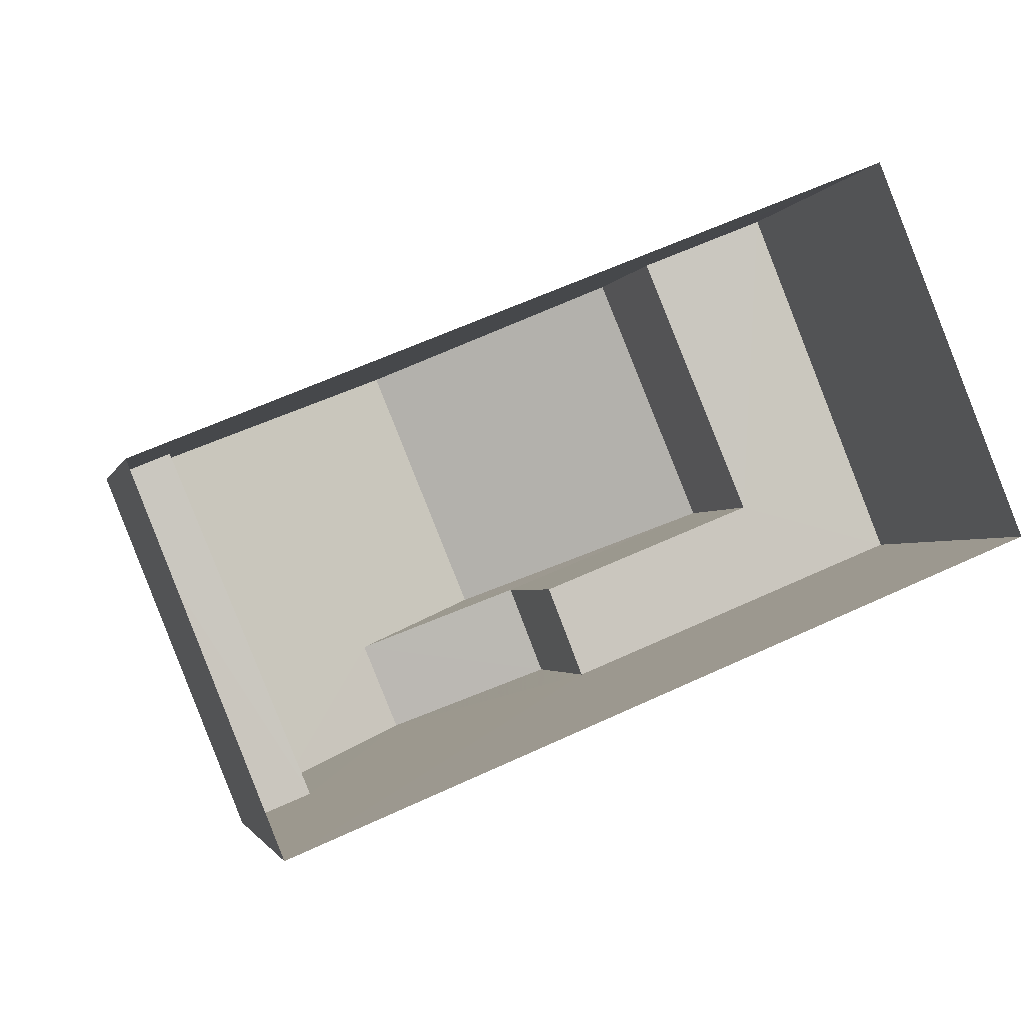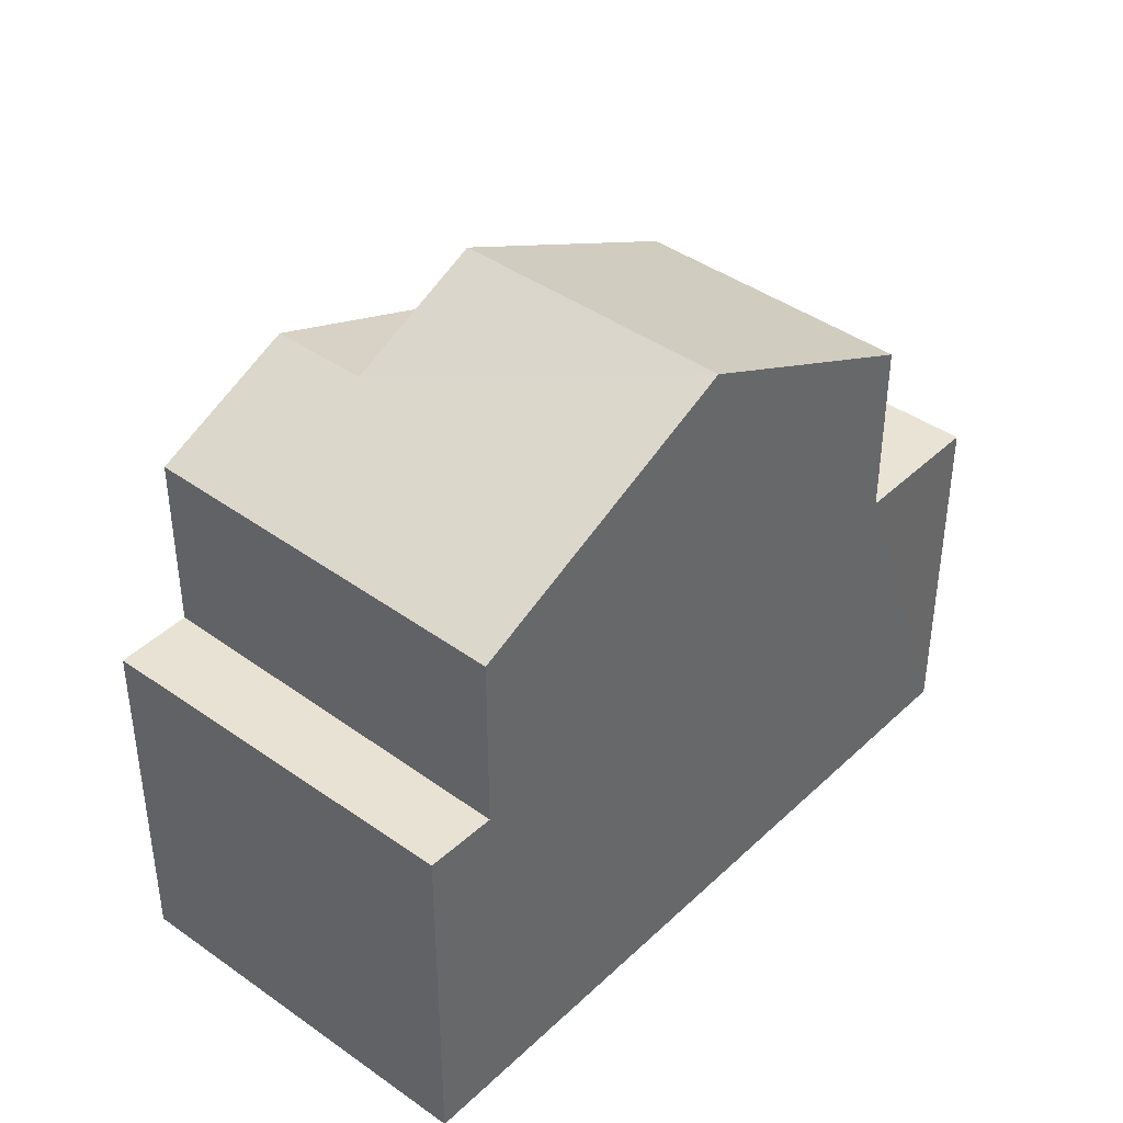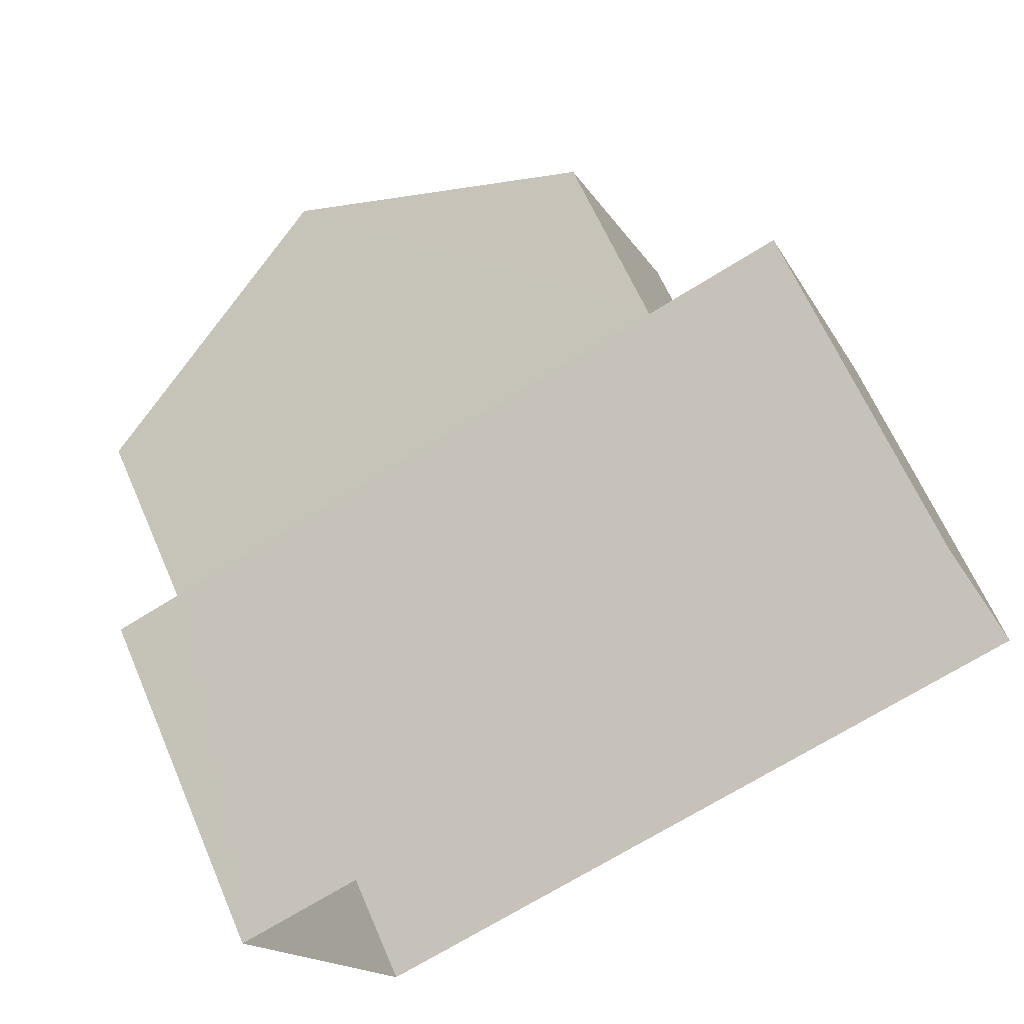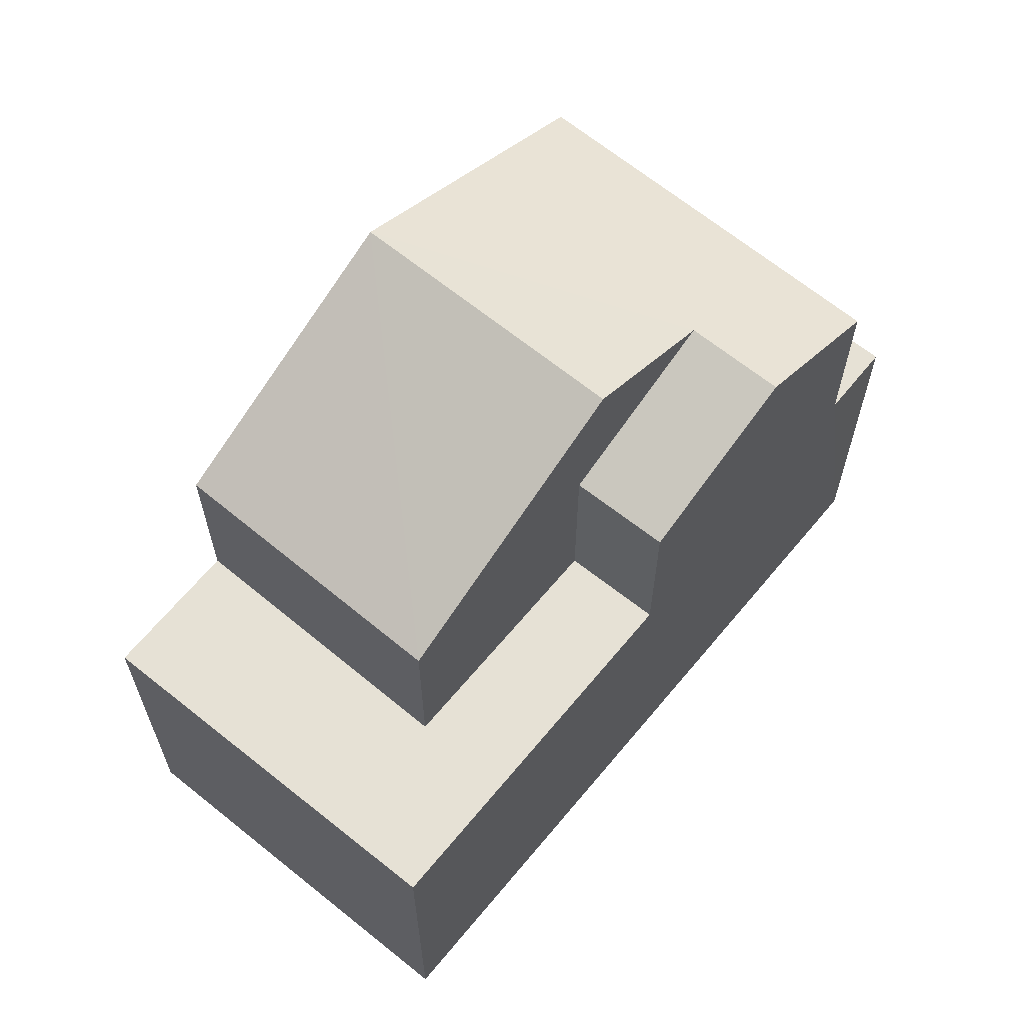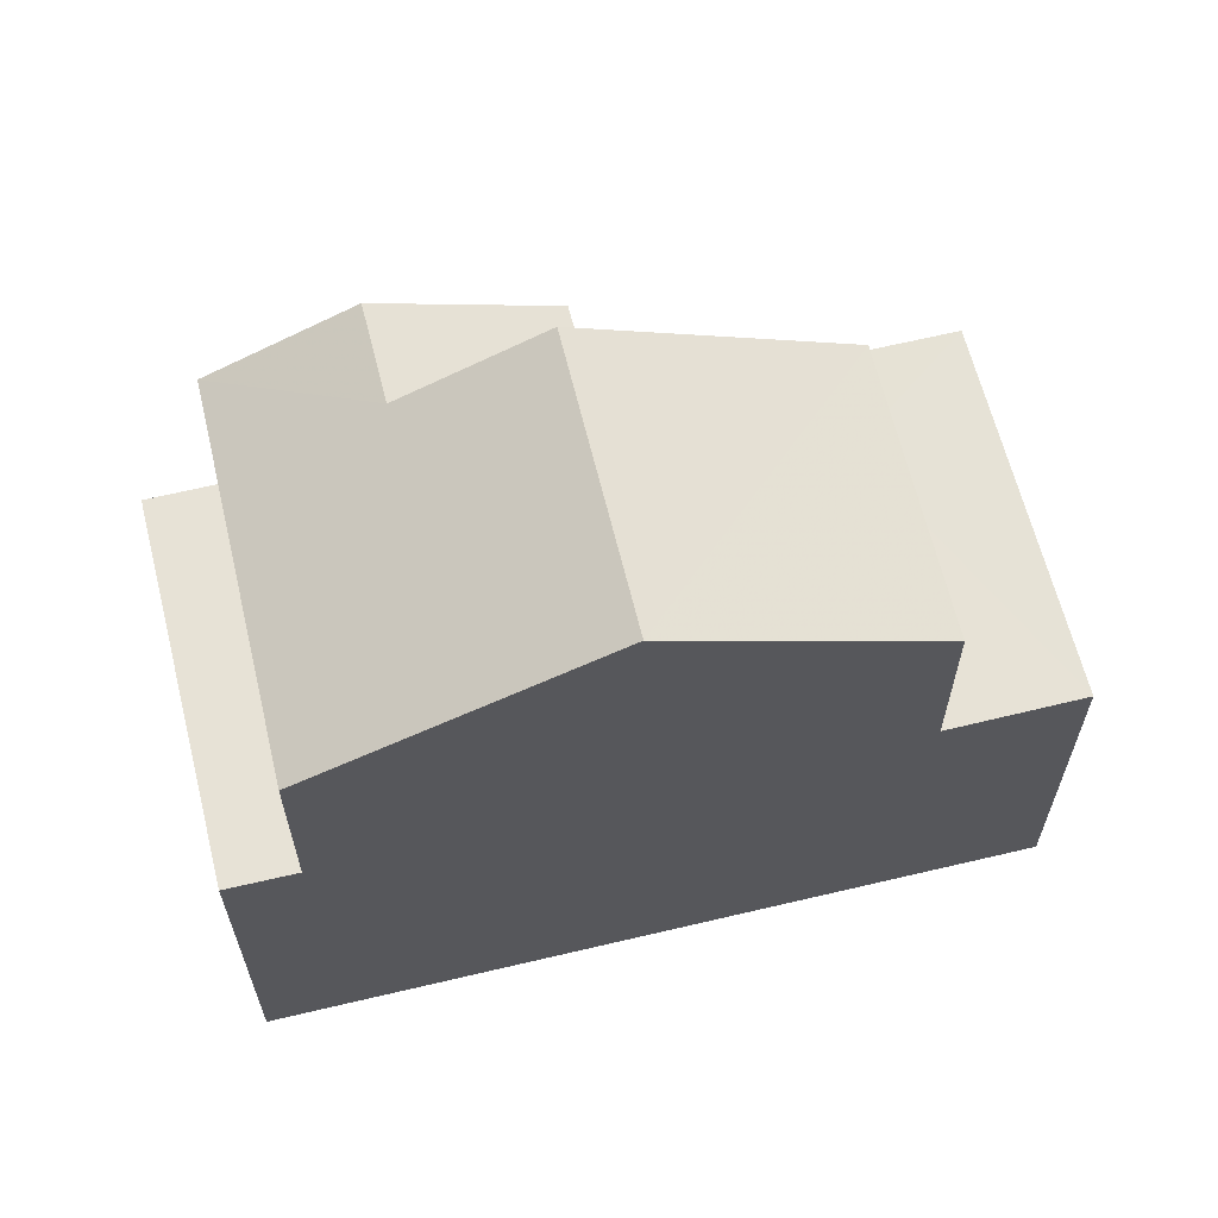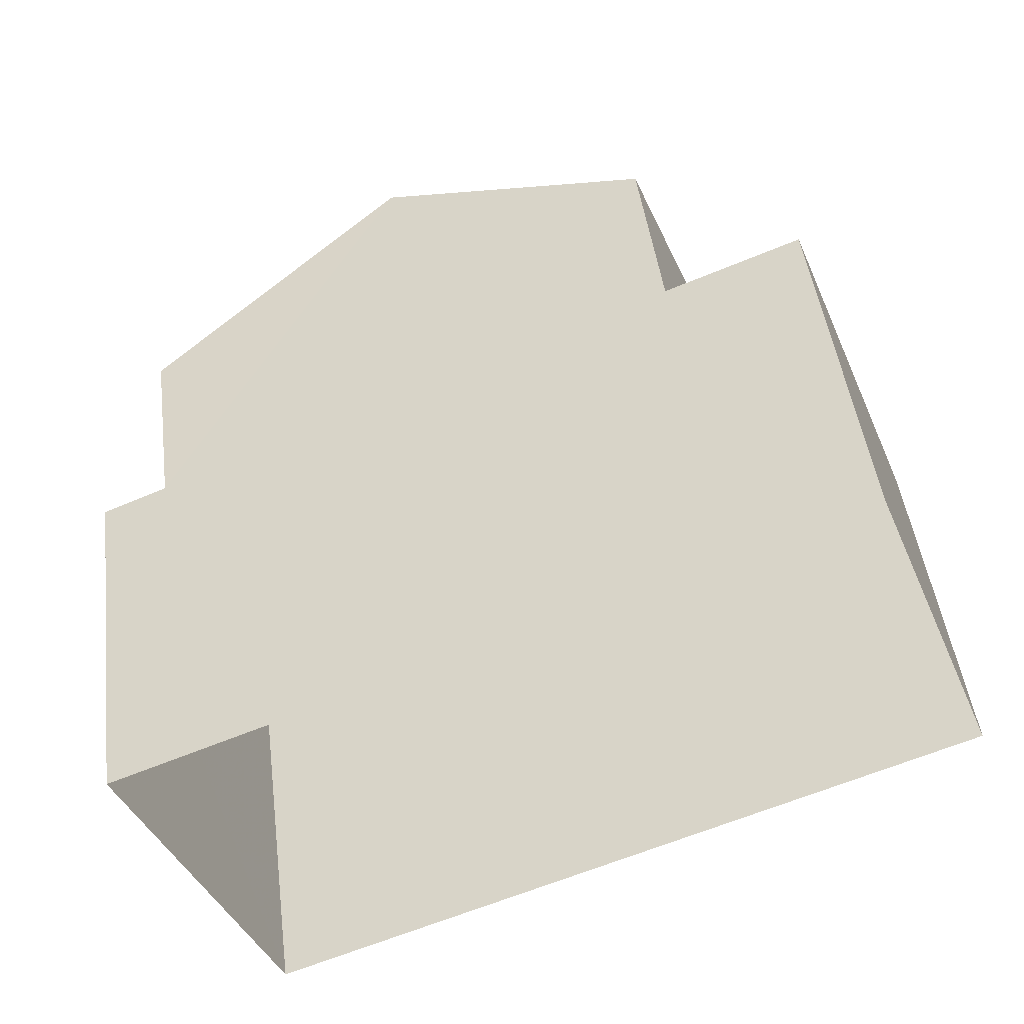
<metadata>
{"format":"obj","ext":"obj","renderer":"f3d","projection":"perspective","resolution":1024,"background":"white","views":[{"elev":-2.1,"azim":167.1,"up":"+Y"},{"elev":41.1,"azim":108.9,"up":"+Z"},{"elev":64.4,"azim":156.5,"up":"+Y"},{"elev":64.5,"azim":-72.7,"up":"+Z"},{"elev":63.7,"azim":144.1,"up":"+Z"},{"elev":46.4,"azim":172.8,"up":"+Y"}]}
</metadata>
<code>
v -3.159e+05 4.012e+04 3.835
v -3.159e+05 4.011e+04 3.842
v -3.159e+05 4.012e+04 3.842
v -3.159e+05 4.011e+04 3.835
v -3.159e+05 4.012e+04 15.94
v -3.159e+05 4.011e+04 14.78
v -3.159e+05 4.012e+04 13.59
v -3.159e+05 4.011e+04 13.59
v -3.159e+05 4.011e+04 15.94
v -3.159e+05 4.011e+04 14.78
v -3.159e+05 4.011e+04 13.59
v -3.159e+05 4.011e+04 13.59
v -3.159e+05 4.012e+04 13.6
v -3.159e+05 4.011e+04 13.6
v -3.159e+05 4.011e+04 10.32
v -3.159e+05 4.012e+04 10.32
v -3.159e+05 4.012e+04 10.32
v -3.159e+05 4.011e+04 10.32
v -3.159e+05 4.012e+04 10.32
v -3.159e+05 4.012e+04 10.32
v -3.159e+05 4.011e+04 10.32
v -3.159e+05 4.011e+04 10.32
v -3.159e+05 4.011e+04 10.32
v -3.159e+05 4.011e+04 10.32
f 1 2 3
f 1 4 2
f 5 6 7
f 7 6 8
f 5 9 6
f 8 6 10
f 6 11 10
f 6 12 11
f 5 13 14
f 9 5 14
f 15 16 17
f 15 18 16
f 19 20 21
f 22 21 23
f 23 21 24
f 21 20 24
f 3 19 1
f 1 17 16
f 3 20 19
f 7 17 5
f 5 19 13
f 1 19 17
f 17 19 5
f 2 4 23
f 2 23 24
f 4 18 15
f 11 23 10
f 10 15 8
f 4 15 23
f 23 15 10
f 17 7 8
f 15 17 8
f 19 14 13
f 19 21 14
f 22 11 12
f 22 23 11
f 20 3 2
f 24 20 2
f 21 22 14
f 14 12 9
f 9 12 6
f 22 12 14
f 16 4 1
f 16 18 4

</code>
